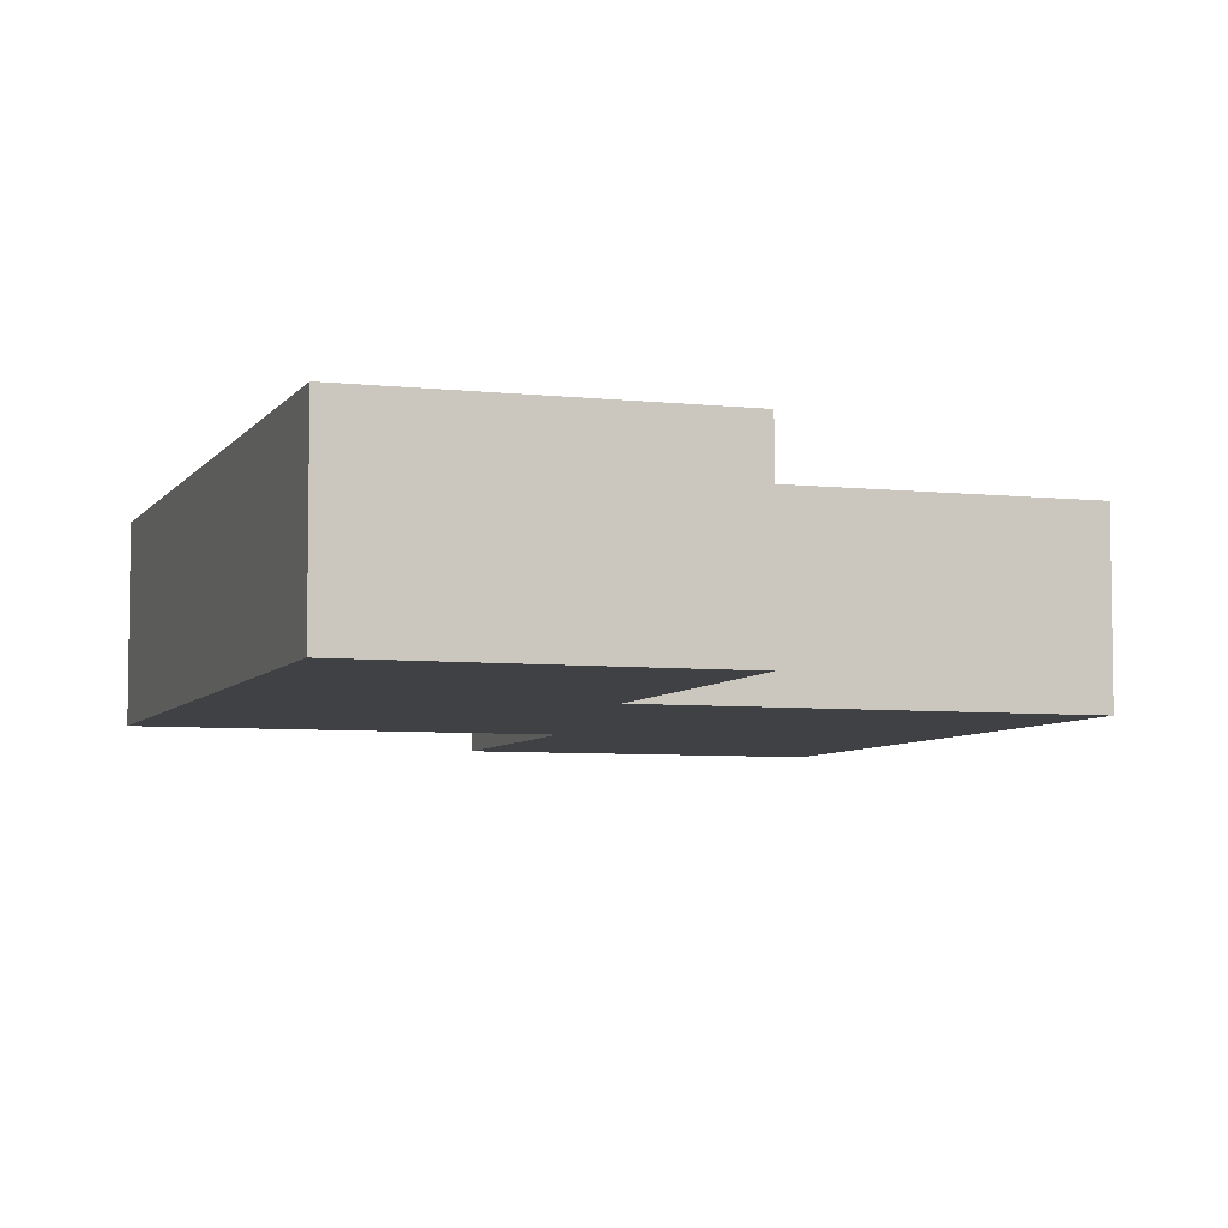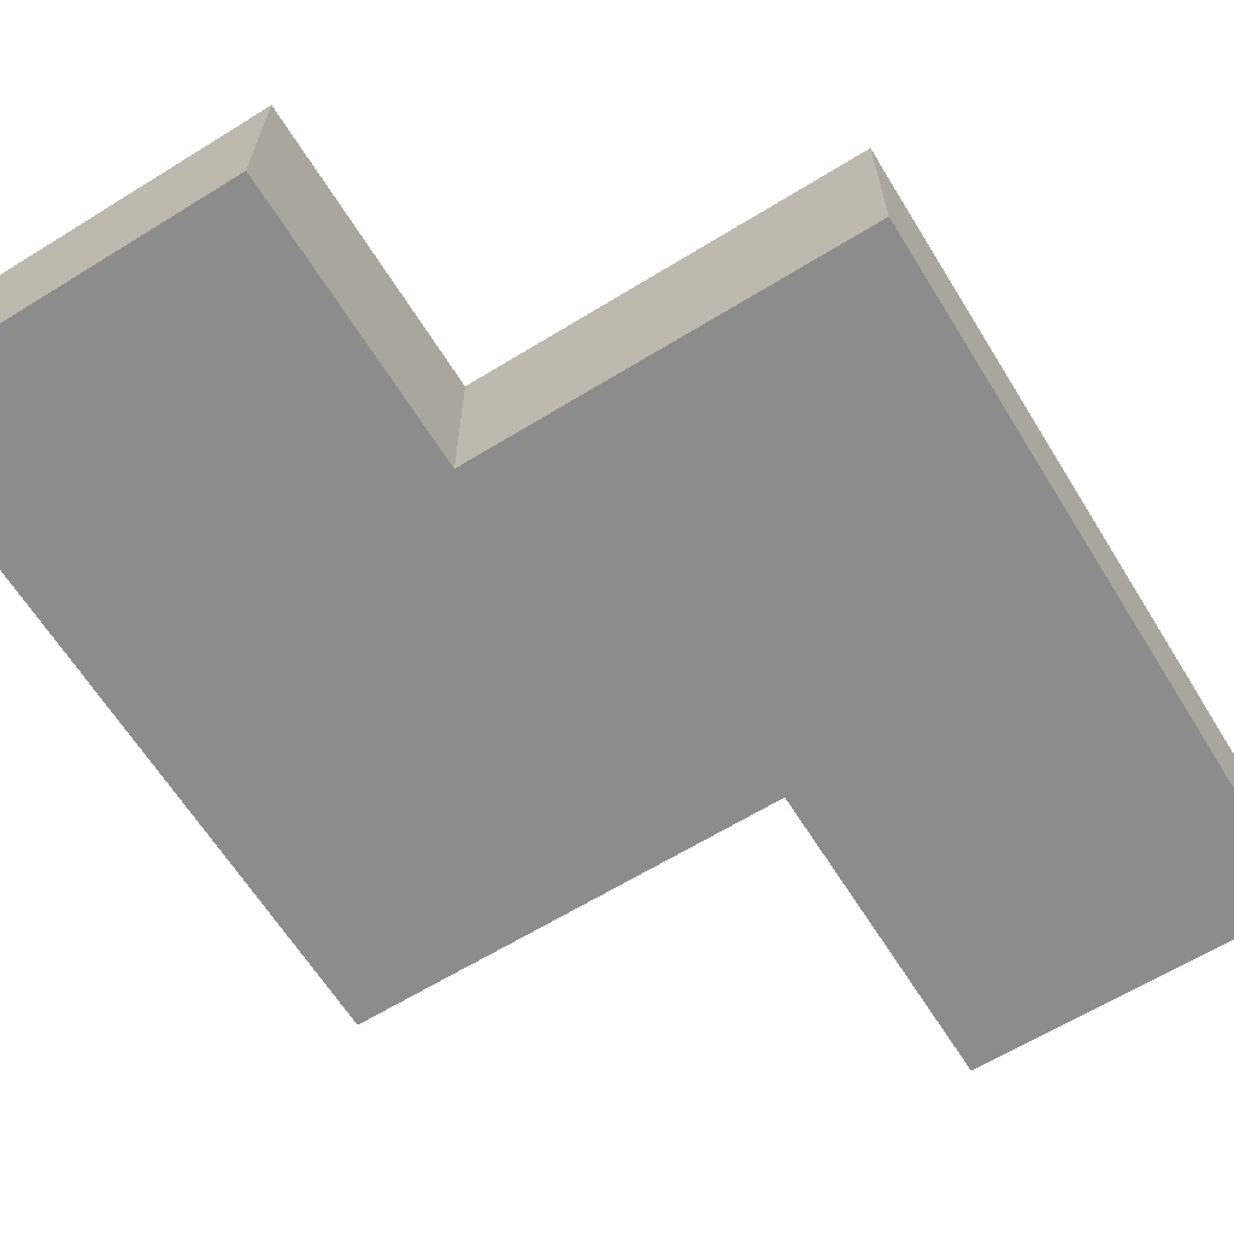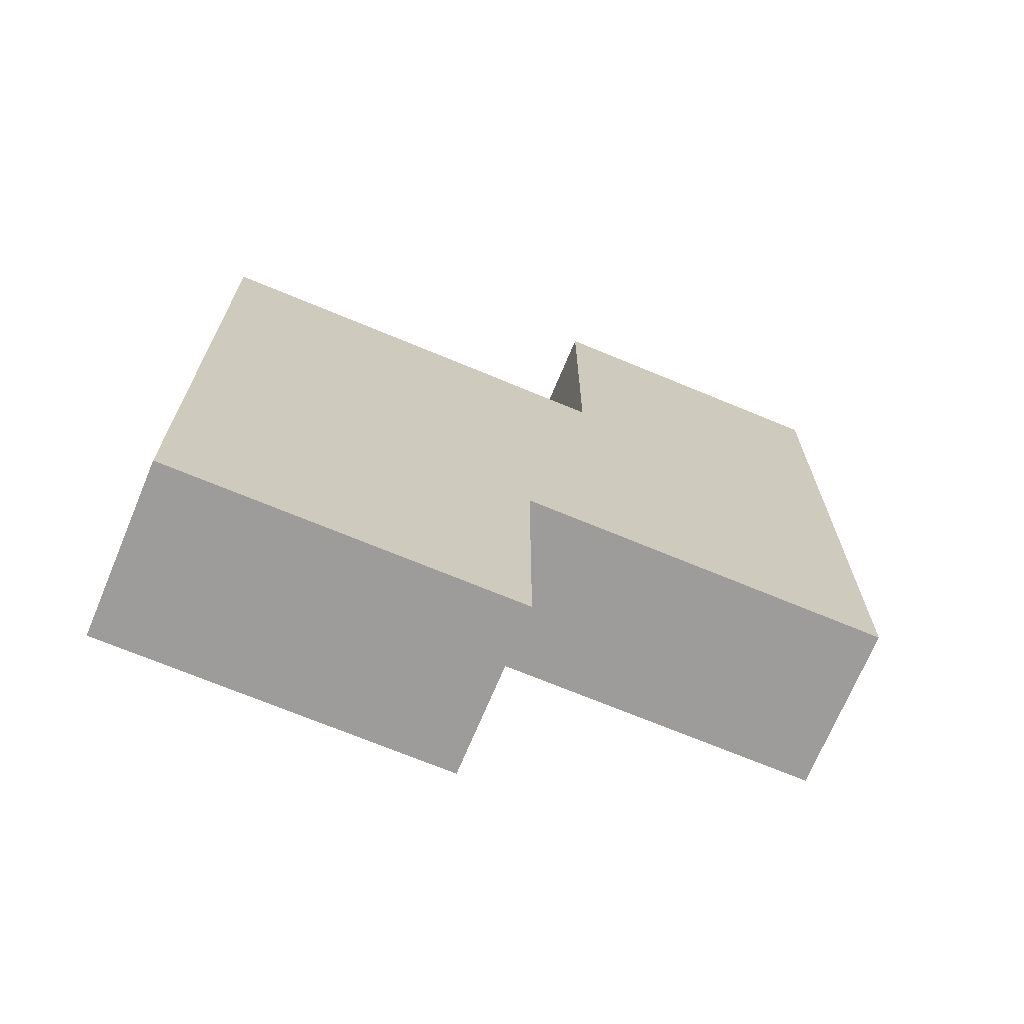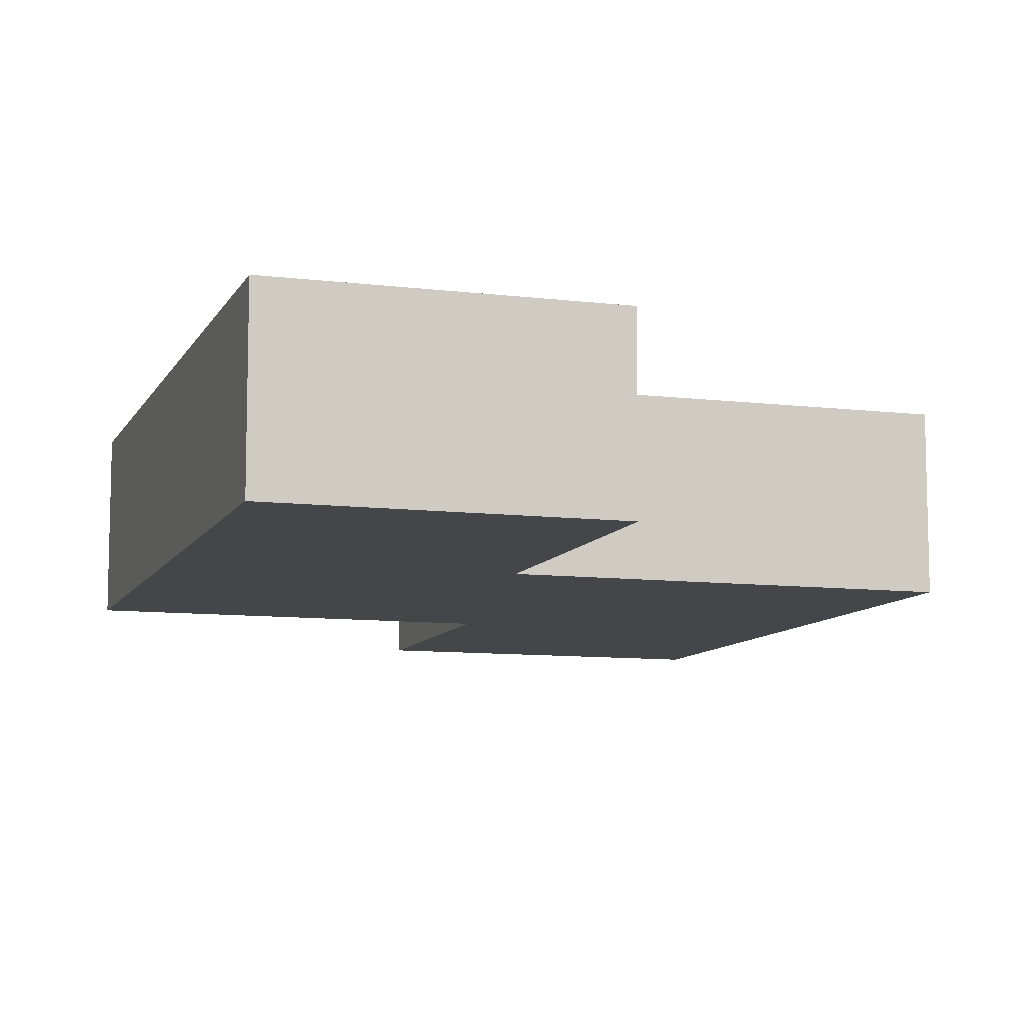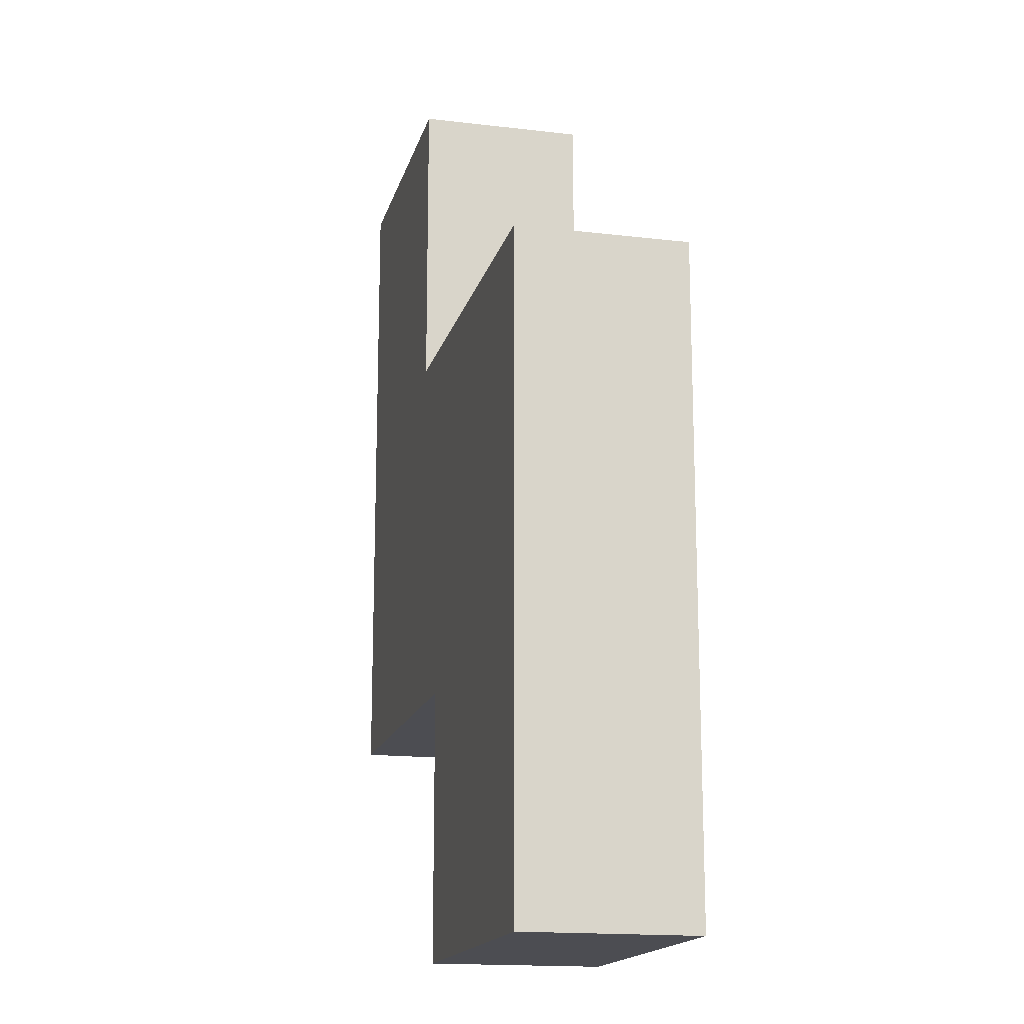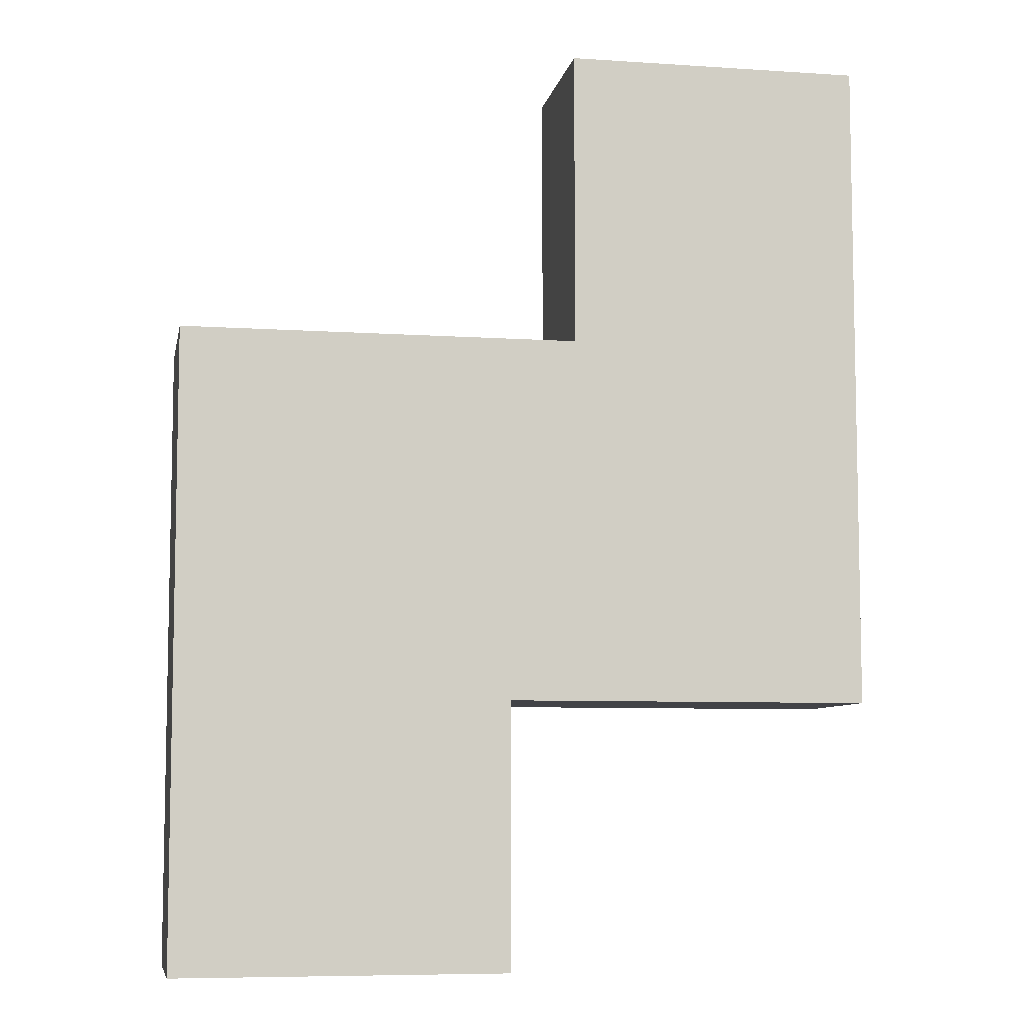
<metadata>
{"format":"obj","ext":"obj","renderer":"f3d","projection":"perspective","resolution":1024,"background":"white","views":[{"elev":-5.9,"azim":161.4,"up":"+Z"},{"elev":-64.2,"azim":31.8,"up":"+Z"},{"elev":-70.3,"azim":-22.6,"up":"+Y"},{"elev":-9.4,"azim":162.2,"up":"+Z"},{"elev":-16.3,"azim":-103.7,"up":"+Y"},{"elev":-7.4,"azim":-10.7,"up":"+Y"}]}
</metadata>
<code>
g fort_frozen_sea_ice_floe_02
v 1.312 1.75 -0.3125
v 1.312 1.75 0.3125
v 0.1875 1.75 0.3125
v 0.1875 1.75 -0.3125
v 0.1875 1.75 -0.3125
v 0.1875 1.75 0.3125
v 0.1875 0.625 0.3125
v 0.1875 0.625 -0.3125
v 0.1875 0.625 -0.3125
v 0.1875 0.625 0.3125
v -1.312 0.625 0.3125
v -1.312 0.625 -0.3125
v -1.312 0.625 -0.3125
v -1.312 0.625 0.3125
v -1.312 -1.75 0.3125
v -1.312 -1.75 -0.3125
v -1.312 -1.75 -0.3125
v -1.312 -1.75 0.3125
v -0.0625 -1.75 0.3125
v -0.0625 -1.75 -0.3125
v -0.0625 -1.75 -0.3125
v -0.0625 -1.75 0.3125
v -0.0625 -0.75 0.3125
v -0.0625 -0.75 -0.3125
v -0.0625 -0.75 -0.3125
v -0.0625 -0.75 0.3125
v 1.312 -0.75 0.3125
v 1.312 -0.75 -0.3125
v 1.312 -0.75 -0.3125
v 1.312 -0.75 0.3125
v 1.312 1.75 0.3125
v 1.312 1.75 -0.3125
g fort_frozen_sea_ice_floe_02_0
f -30 -31 -32
f -29 -30 -32
f -26 -27 -28
f -25 -26 -28
f -22 -23 -24
f -21 -22 -24
f -18 -19 -20
f -17 -18 -20
f -14 -15 -16
f -13 -14 -16
f -10 -11 -12
f -9 -10 -12
f -6 -7 -8
f -5 -6 -8
f -2 -3 -4
f -1 -2 -4
v -1.312 -1.75 -0.3125
v -0.0625 -1.75 -0.3125
v -0.0625 -0.75 -0.3125
v -1.312 0.625 -0.3125
v 0.1875 0.625 -0.3125
v 1.312 1.75 -0.3125
v 0.1875 1.75 -0.3125
v 1.312 -0.75 -0.3125
g fort_frozen_sea_ice_floe_02_1
f -6 -7 -8
f -5 -6 -8
f -6 -5 -4
f -3 -6 -4
f -2 -3 -4
f -1 -6 -3
v -1.312 -1.75 0.3125
v -1.312 0.625 0.3125
v -0.0625 -0.75 0.3125
v -0.0625 -1.75 0.3125
v 0.1875 0.625 0.3125
v 1.312 1.75 0.3125
v 1.312 -0.75 0.3125
v 0.1875 1.75 0.3125
g fort_frozen_sea_ice_floe_02_2
f -6 -7 -8
f -5 -6 -8
f -4 -7 -6
f -3 -4 -6
f -2 -3 -6
f -1 -4 -3

</code>
